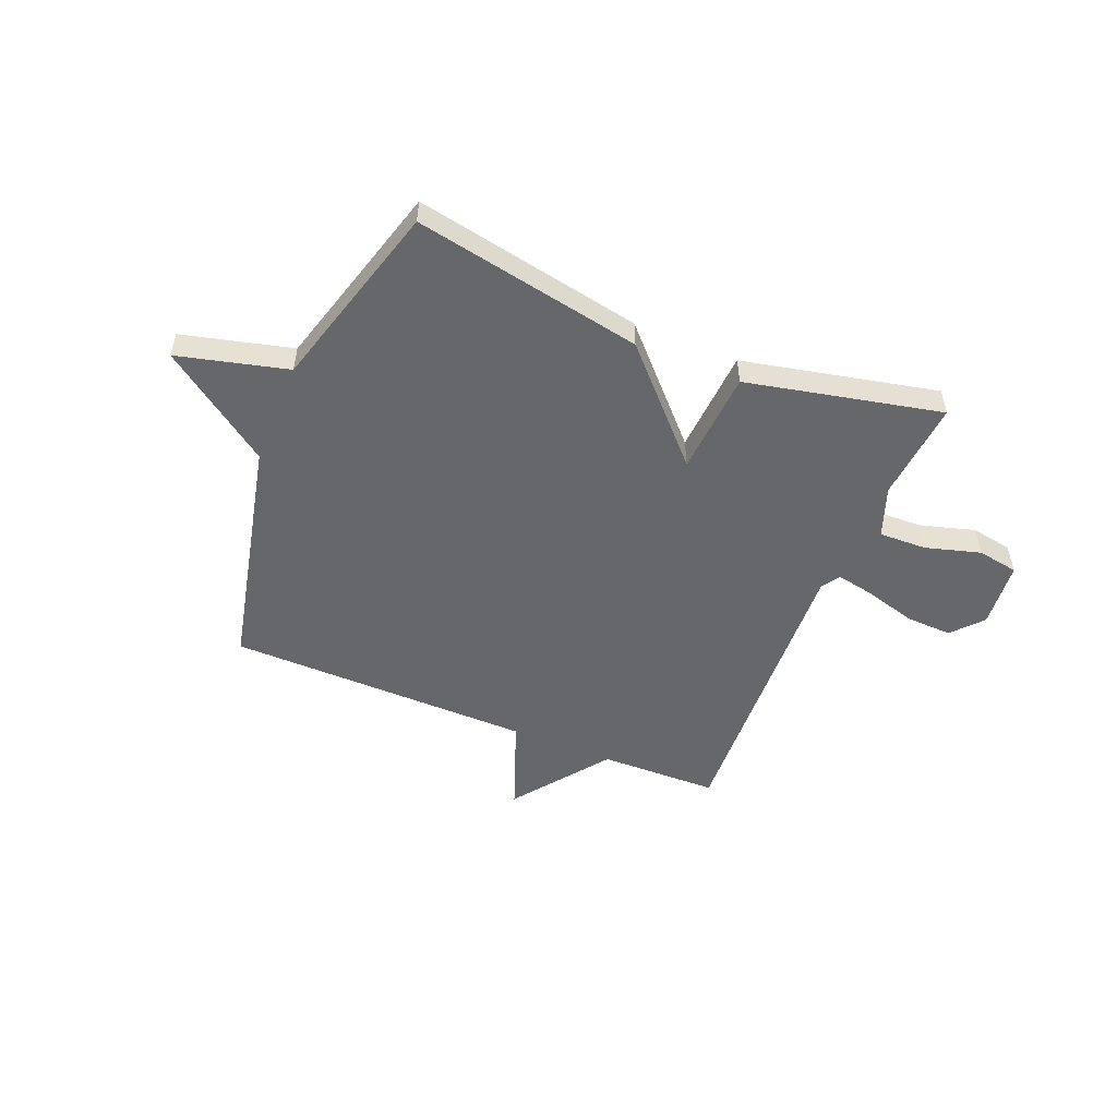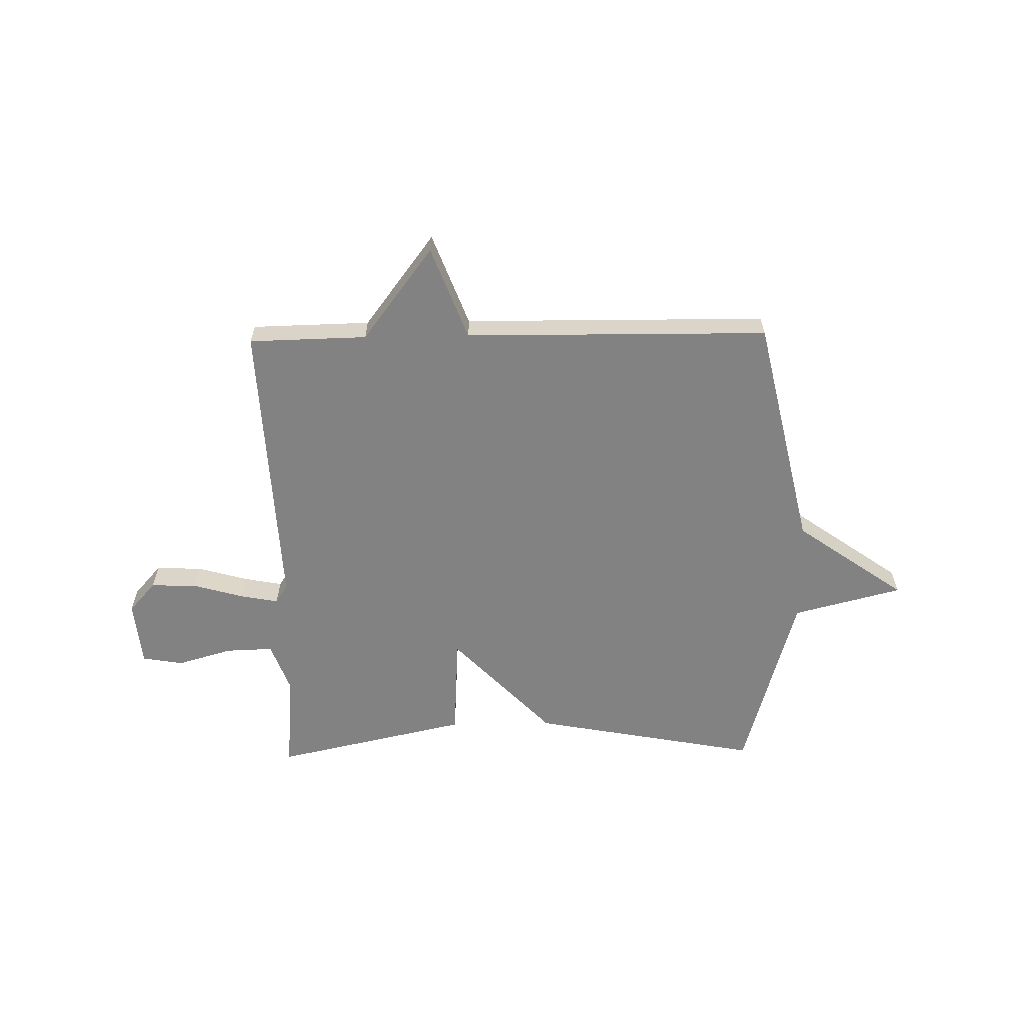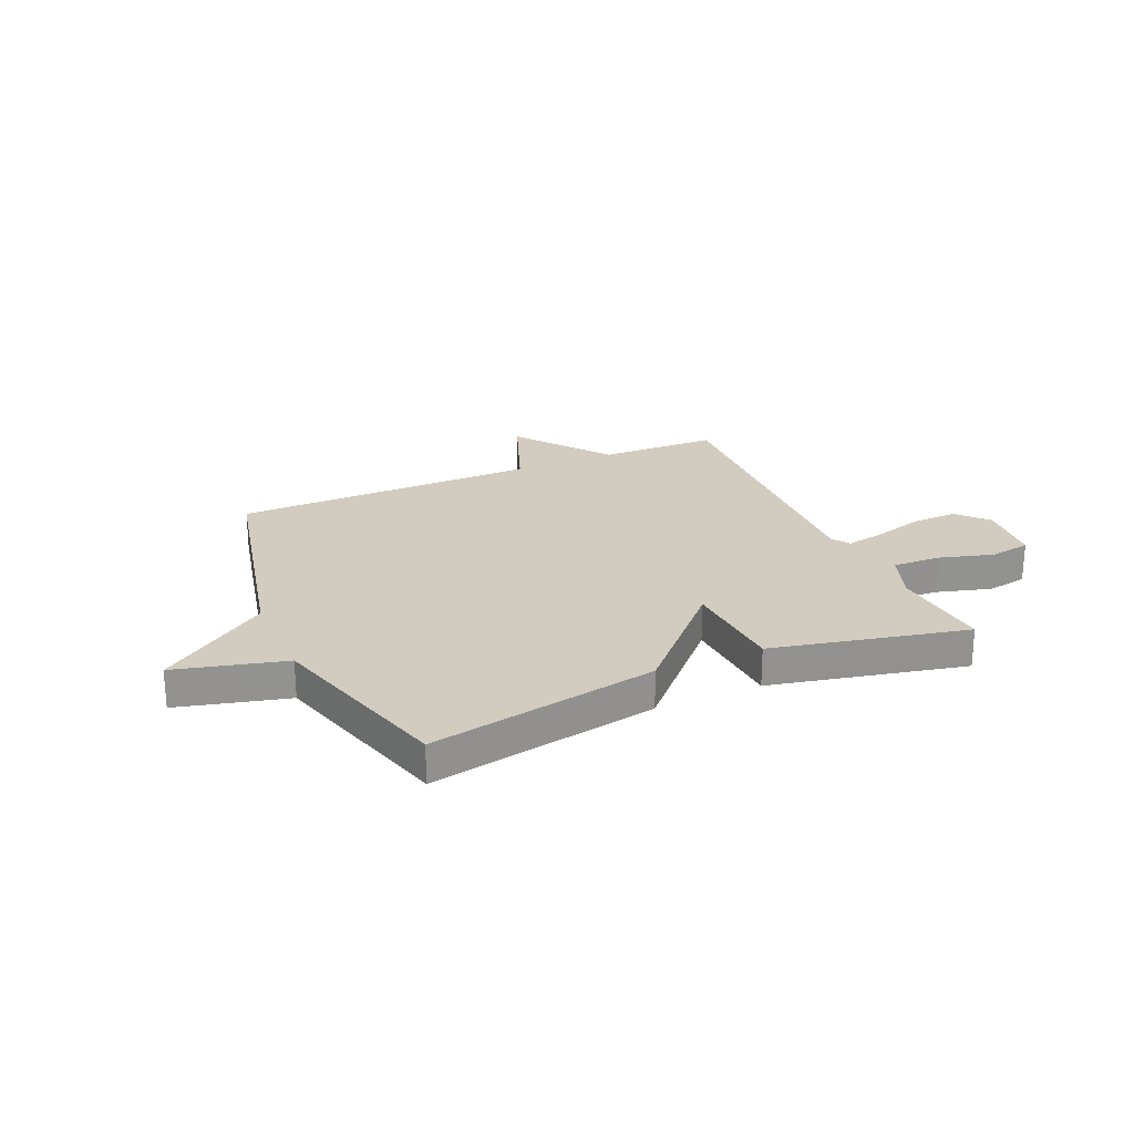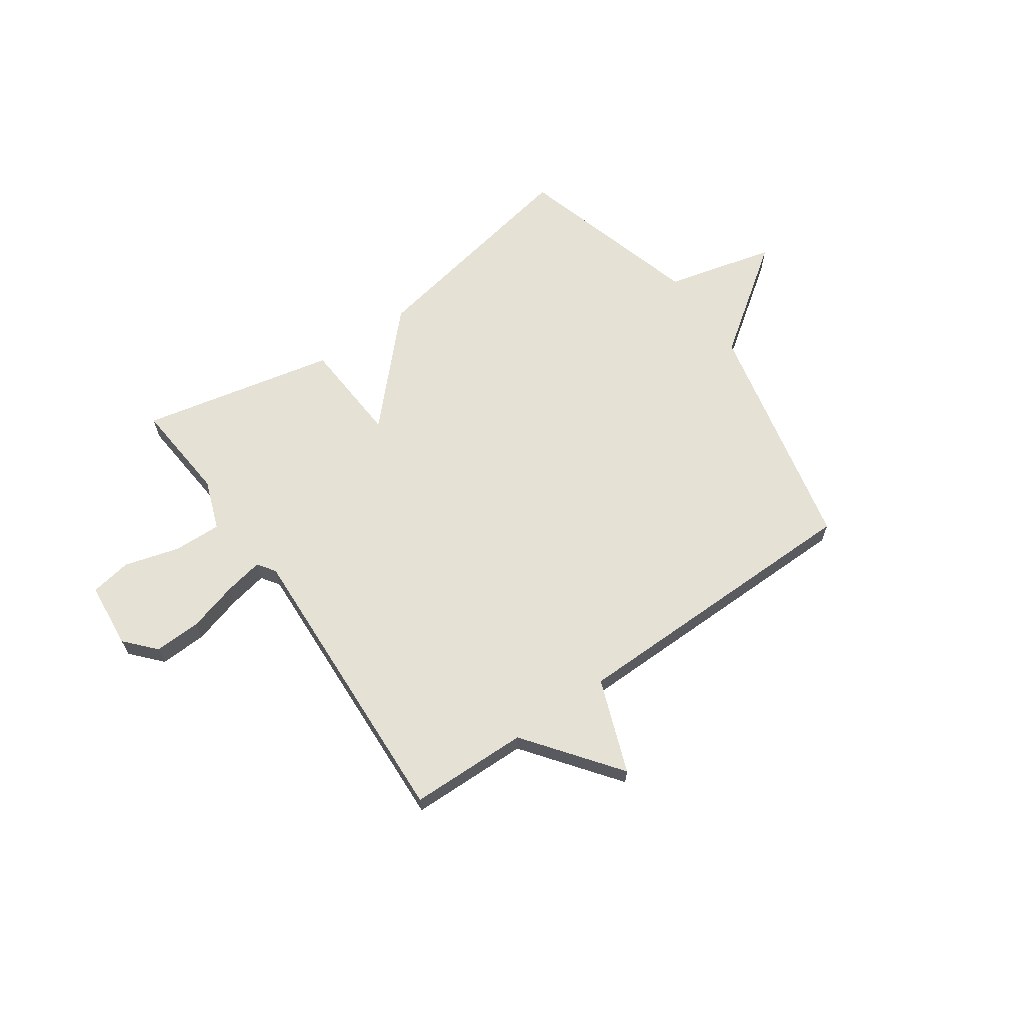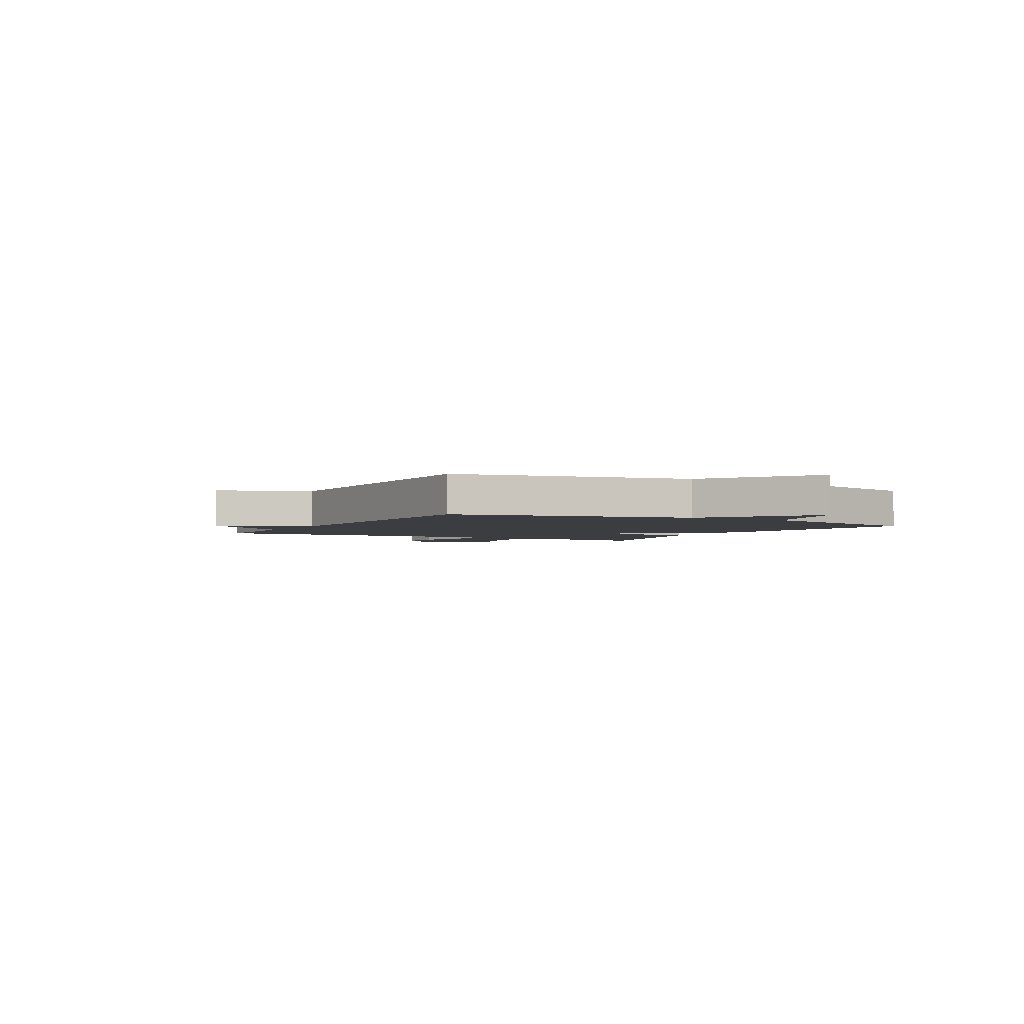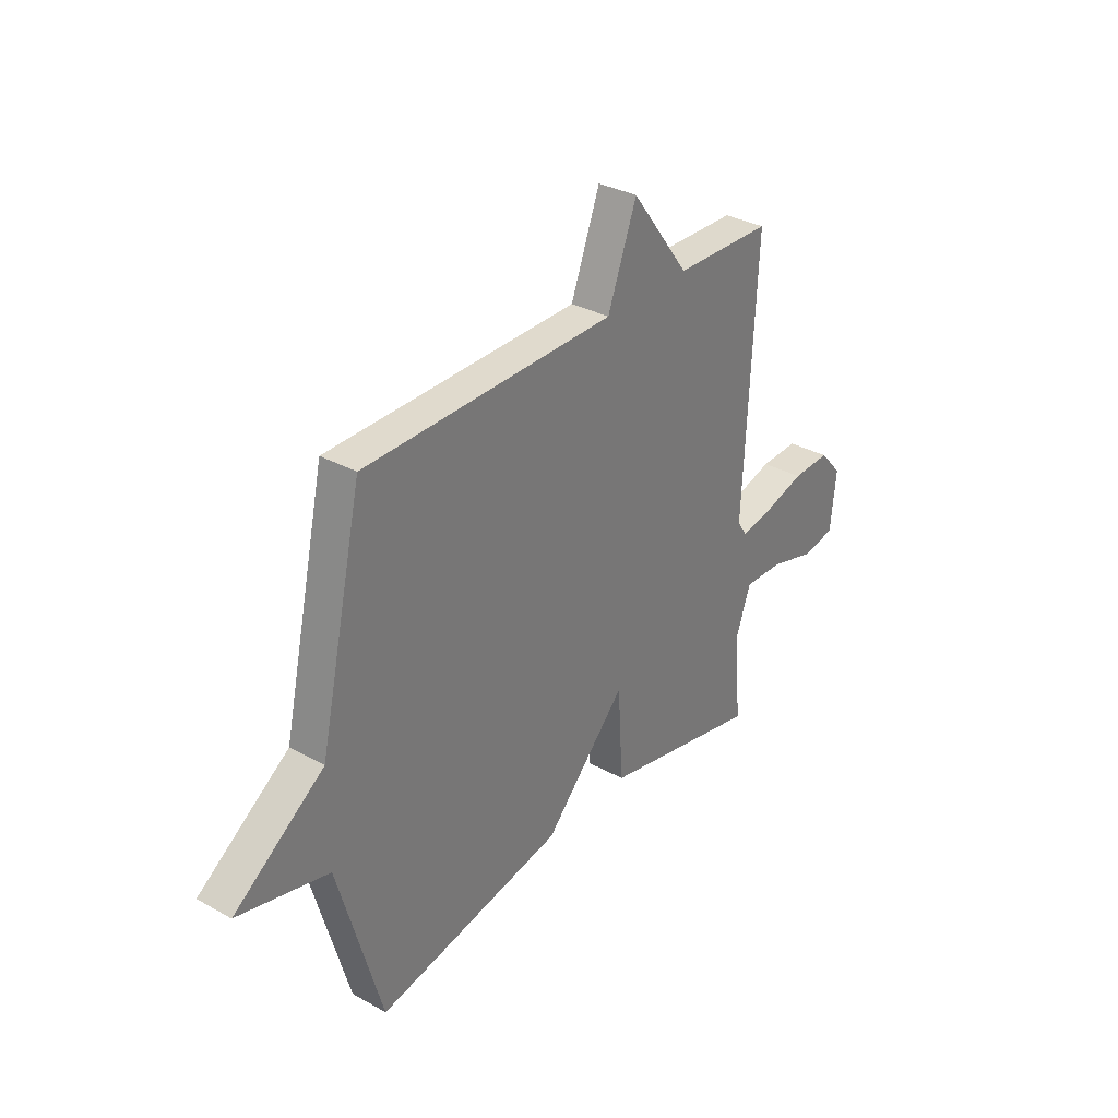
<metadata>
{"format":"obj","ext":"obj","renderer":"f3d","projection":"perspective","resolution":1024,"background":"white","views":[{"elev":-52.1,"azim":157.6,"up":"+Y"},{"elev":-60.8,"azim":1.0,"up":"+Y"},{"elev":24.2,"azim":156.2,"up":"+Y"},{"elev":64.9,"azim":-35.1,"up":"+Y"},{"elev":-2.8,"azim":60.6,"up":"+Y"},{"elev":32.7,"azim":127.6,"up":"+Z"}]}
</metadata>
<code>
v -0.5 0.07 -0.5
v -0.484 0.07 -0.31
v -0.519 0.07 -0.215
v -0.609 0.07 -0.218
v -0.713 0.07 -0.248
v -0.791 0.07 -0.235
v -0.803 0.07 -0.109
v -0.752 0.07 -0.052
v -0.664 0.07 -0.055
v -0.569 0.07 -0.082
v -0.496 0.07 -0.096
v -0.473 0.07 -0.062
v -0.5 0.07 0.5
v -0.276 0.07 0.505
v -0.143 0.07 0.682
v -0.076 0.07 0.505
v 0.5 0.07 0.5
v 0.6 0.07 0.056
v 0.807 0.07 -0.091
v 0.6 0.07 -0.144
v 0.5 0.07 -0.5
v 0.068 0.07 -0.419
v -0.12 0.07 -0.222
v -0.132 0.07 -0.419
v -0.5 0 -0.5
v -0.484 0 -0.31
v -0.519 0 -0.215
v -0.609 0 -0.218
v -0.713 0 -0.248
v -0.791 0 -0.235
v -0.803 0 -0.109
v -0.752 0 -0.052
v -0.664 0 -0.055
v -0.569 0 -0.082
v -0.496 0 -0.096
v -0.473 0 -0.062
v -0.5 0 0.5
v -0.276 0 0.505
v -0.143 0 0.682
v -0.076 0 0.505
v 0.5 0 0.5
v 0.6 0 0.056
v 0.807 0 -0.091
v 0.6 0 -0.144
v 0.5 0 -0.5
v 0.068 0 -0.419
v -0.12 0 -0.222
v -0.132 0 -0.419
f 23 24 1 2
f 20 21 22 23
f 18 19 20 23
f 23 2 3
f 18 23 3
f 17 18 3
f 16 17 3
f 14 15 16 3
f 12 13 14
f 12 14 3
f 11 12 3
f 10 11 3 4
f 8 9 10
f 7 8 10
f 6 7 10
f 5 6 10
f 4 5 10
f 26 25 48 47
f 47 46 45 44
f 47 44 43 42
f 27 26 47
f 27 47 42
f 27 42 41
f 27 41 40
f 27 40 39 38
f 38 37 36
f 27 38 36
f 27 36 35
f 28 27 35 34
f 34 33 32
f 34 32 31
f 34 31 30
f 34 30 29
f 34 29 28
f 1 25 26 2
f 2 26 27 3
f 3 27 28 4
f 4 28 29 5
f 5 29 30 6
f 6 30 31 7
f 7 31 32 8
f 8 32 33 9
f 9 33 34 10
f 10 34 35 11
f 11 35 36 12
f 12 36 37 13
f 13 37 38 14
f 14 38 39 15
f 15 39 40 16
f 16 40 41 17
f 17 41 42 18
f 18 42 43 19
f 19 43 44 20
f 20 44 45 21
f 21 45 46 22
f 22 46 47 23
f 23 47 48 24
f 24 48 25 1

</code>
